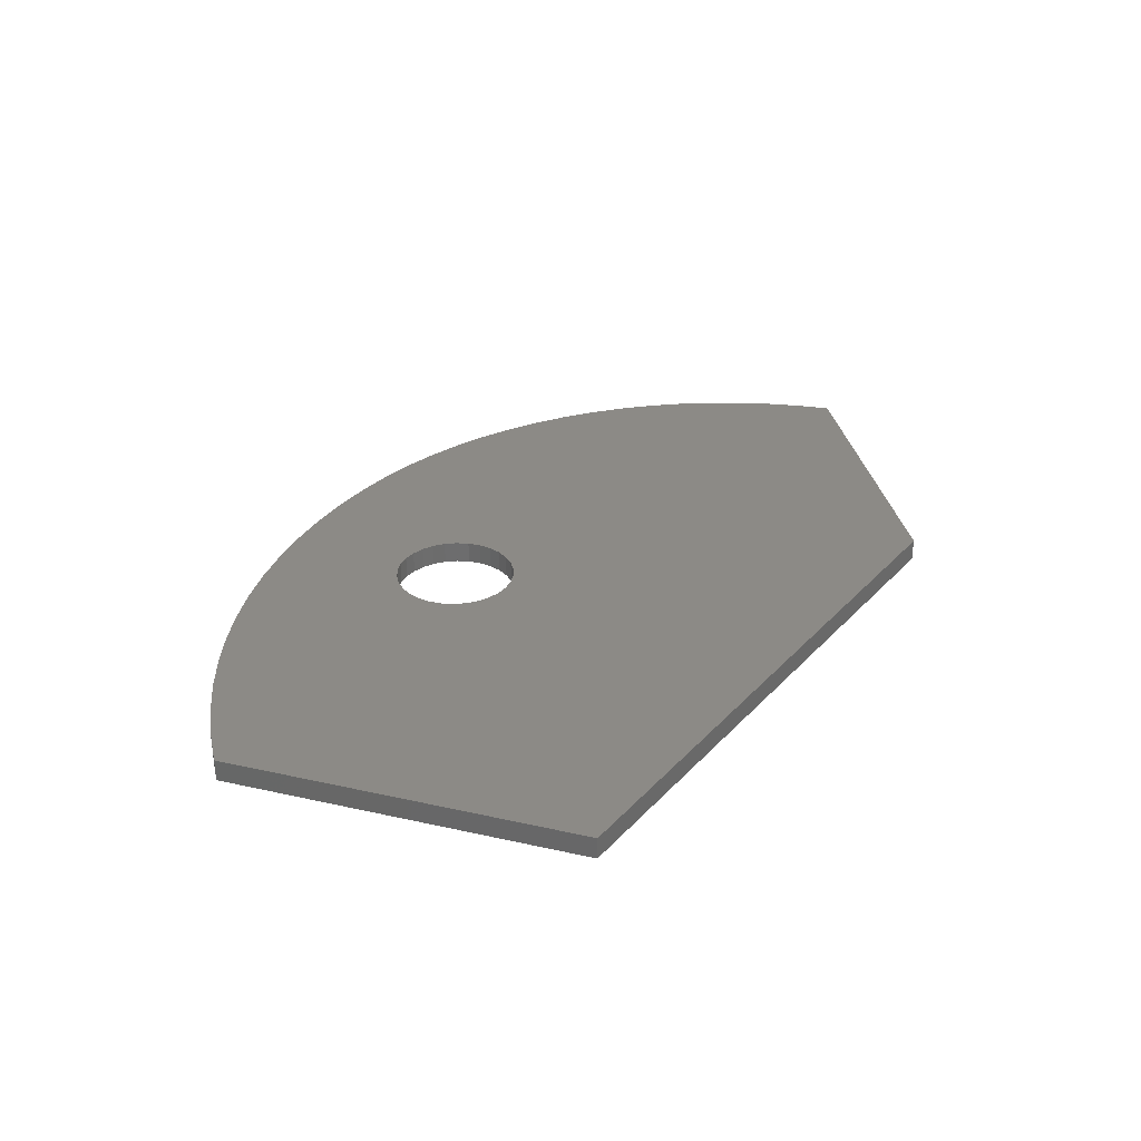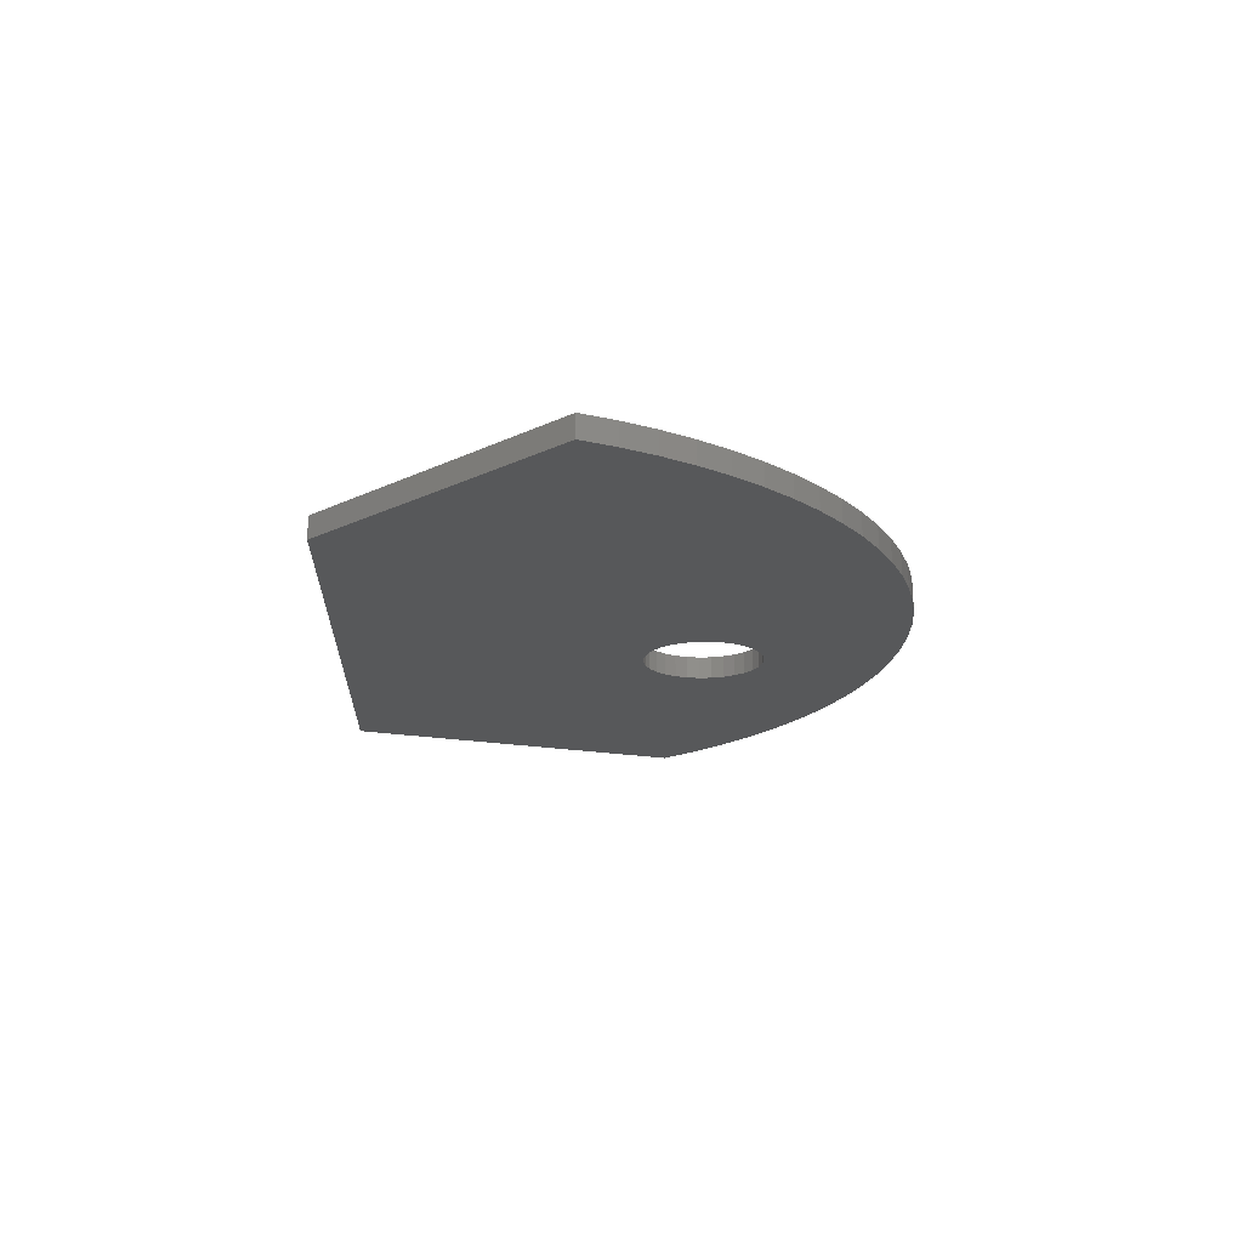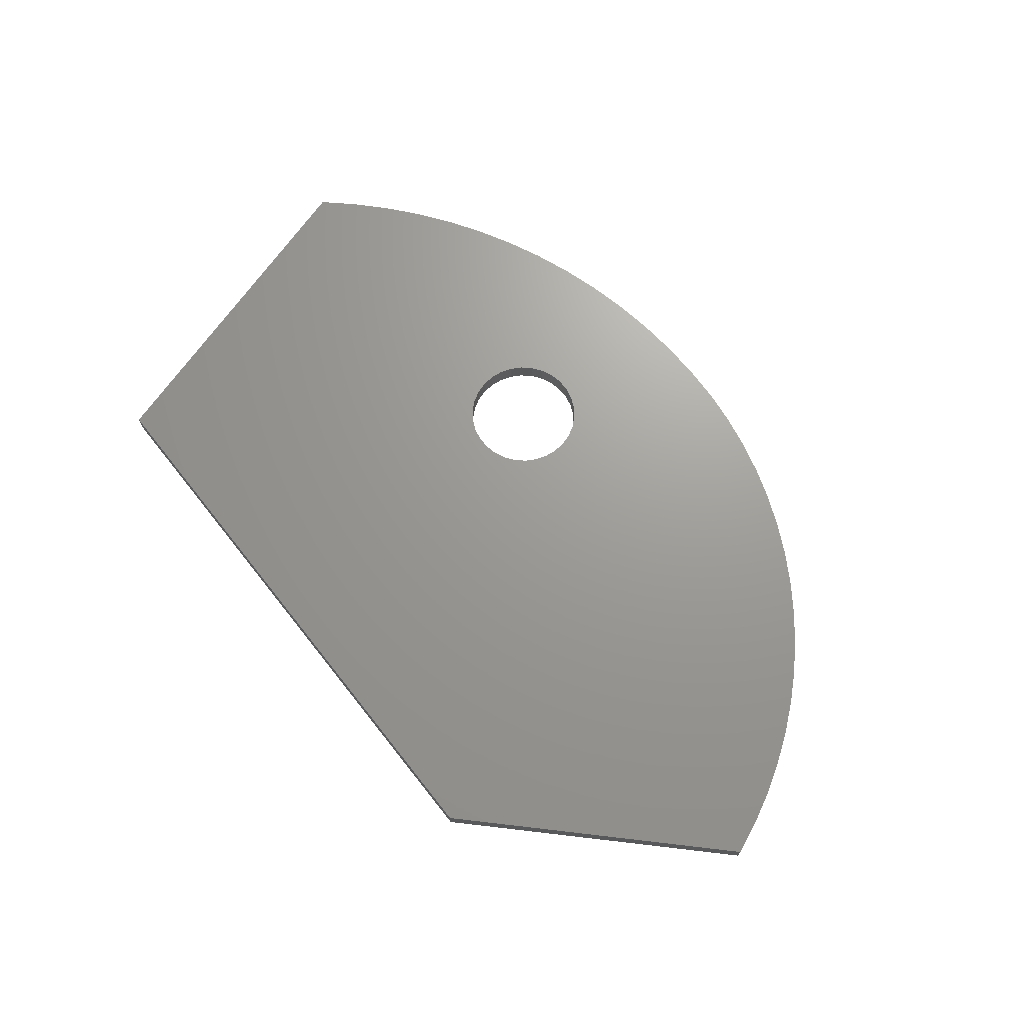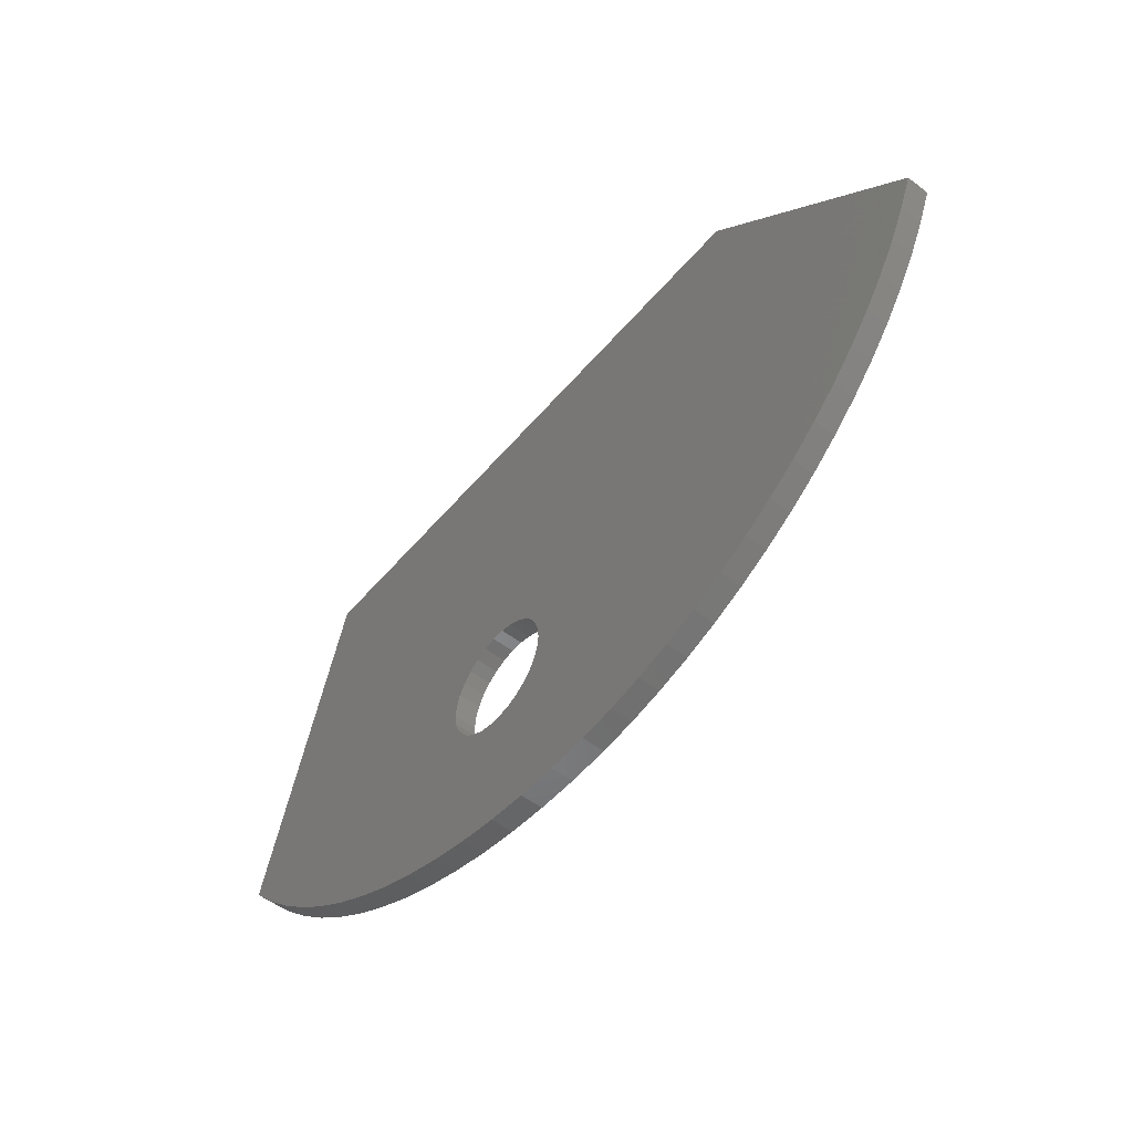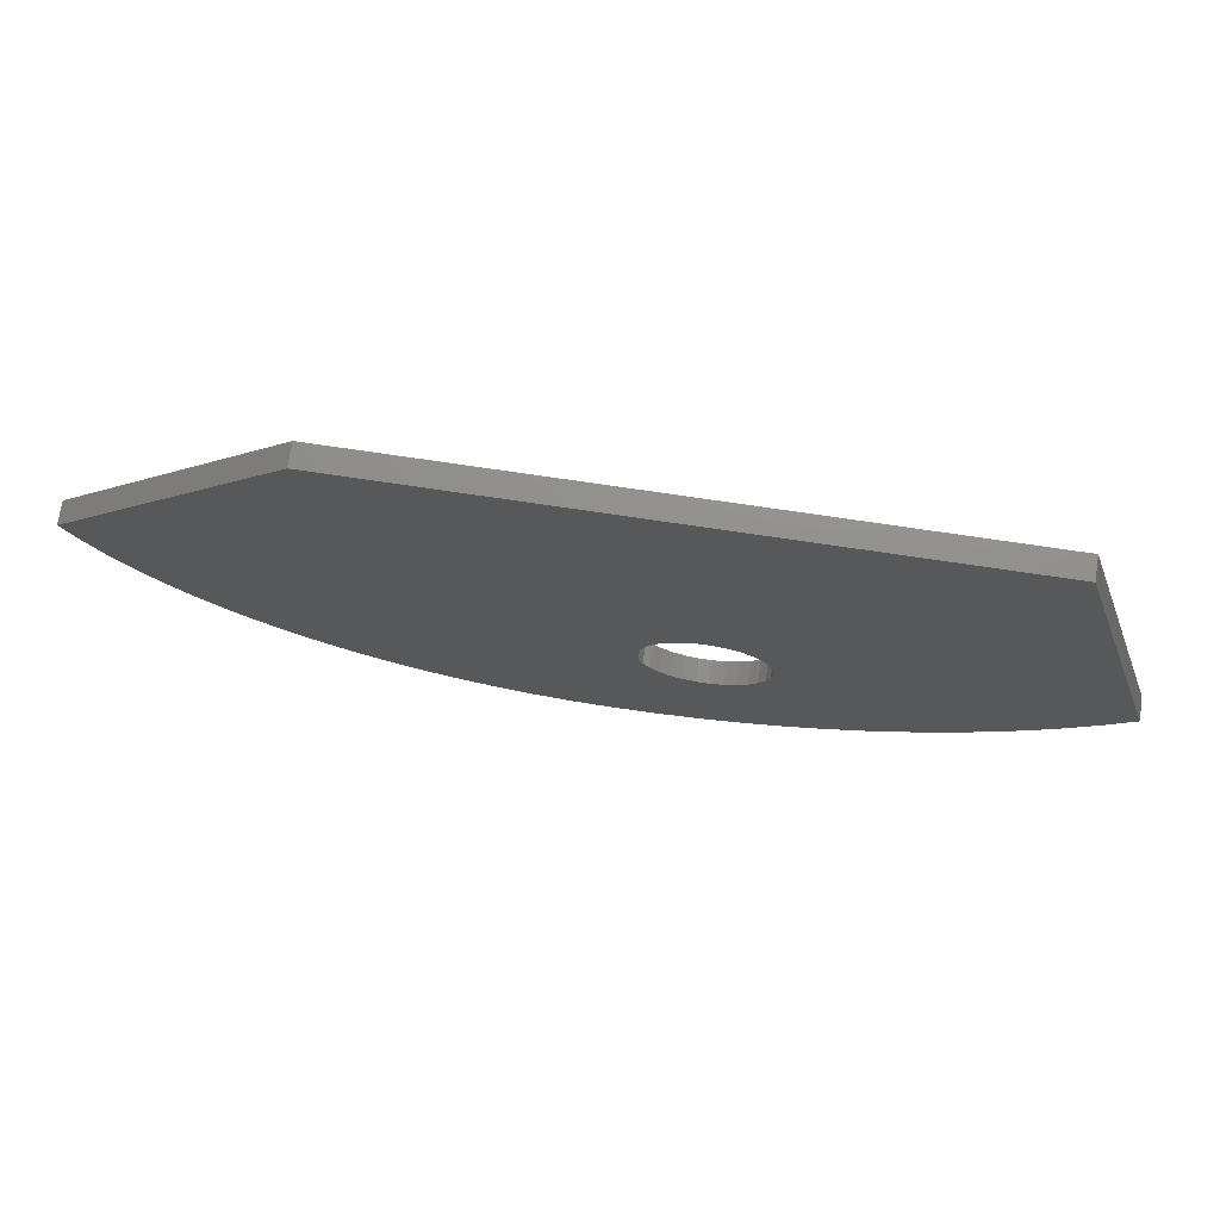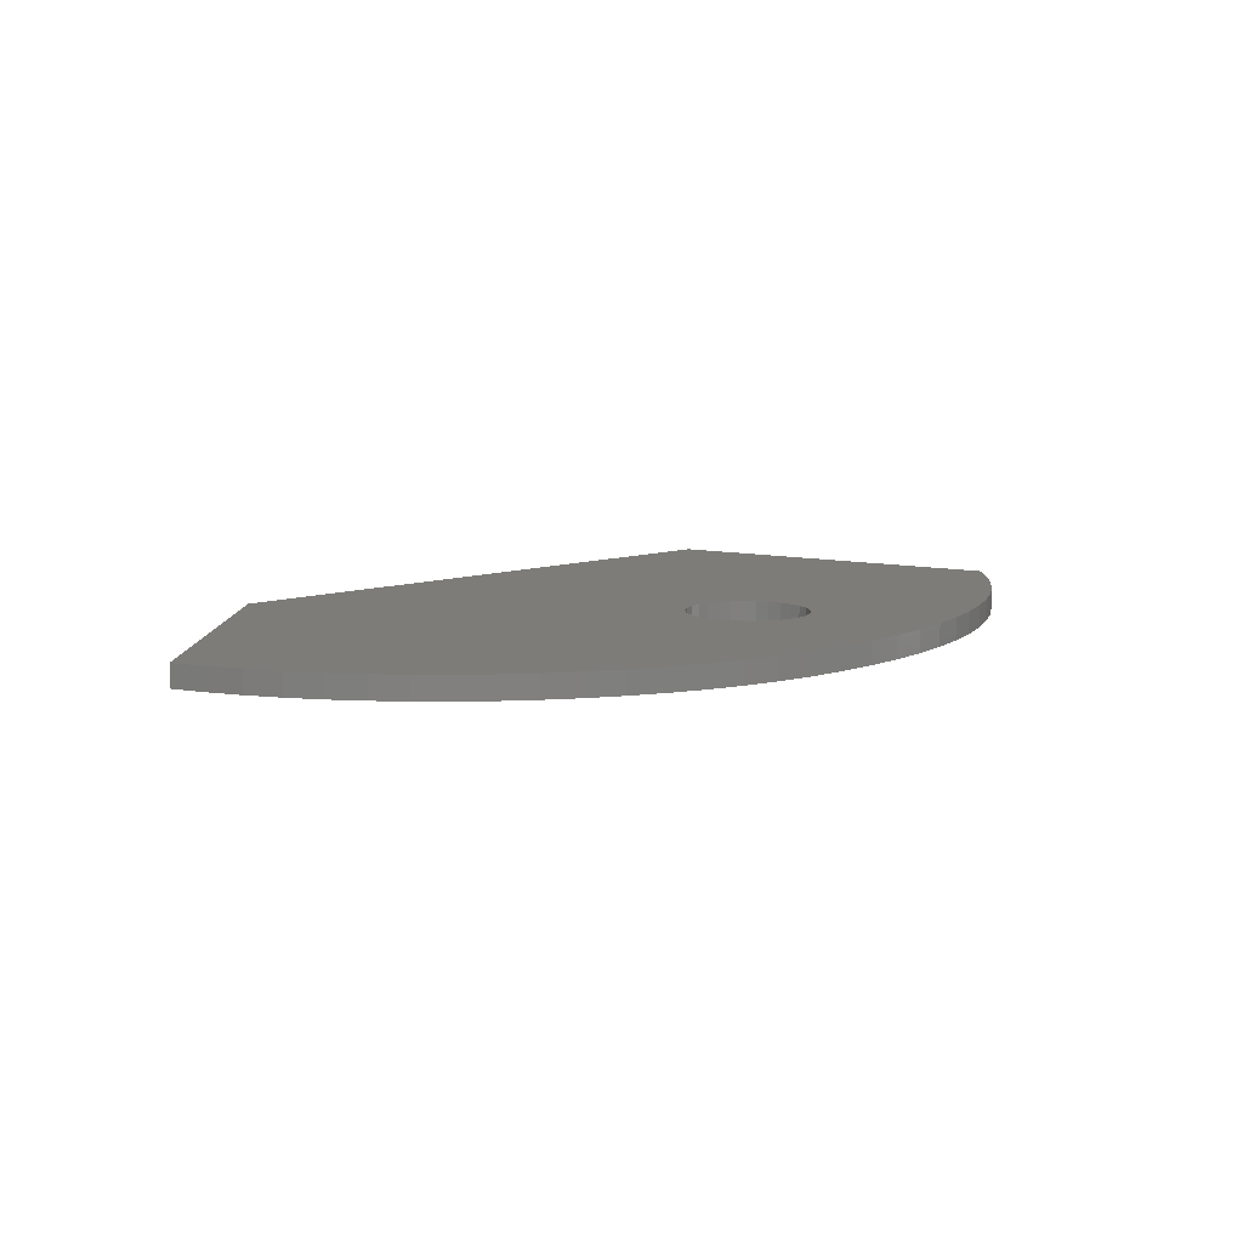
<metadata>
{"format":"stl","ext":"stl","renderer":"f3d","projection":"perspective","resolution":1024,"background":"white","views":[{"elev":31.4,"azim":124.5,"up":"+Z"},{"elev":-18.5,"azim":-92.2,"up":"+Z"},{"elev":69.2,"azim":-128.3,"up":"+Z"},{"elev":-52.9,"azim":-129.2,"up":"+Y"},{"elev":72.8,"azim":8.5,"up":"+Y"},{"elev":9.4,"azim":-42.8,"up":"+Z"}]}
</metadata>
<code>
# stl→obj: 189 verts, 378 faces
v -0.3467 -0.1013 -0.01587
v -0.3663 -0.05414 6e-08
v -0.3663 -0.05414 -0.01587
v -0.3467 -0.1013 6e-08
v -0.3238 -0.147 -0.01587
v -0.3238 -0.147 6e-08
v -0.2978 -0.191 -0.01587
v -0.2978 -0.191 6e-08
v -0.2687 -0.233 -0.01587
v -0.2687 -0.233 6e-08
v -0.2368 -0.2729 -0.01587
v -0.2368 -0.2729 6e-08
v -0.2021 -0.3104 -0.01587
v -0.2021 -0.3104 6e-08
v -0.1649 -0.3454 -0.01587
v -0.1649 -0.3454 6e-08
v -0.1254 -0.3778 -0.01587
v -0.1254 -0.3778 6e-08
v -0.08361 -0.4072 -0.01587
v -0.08361 -0.4072 6e-08
v -0.03991 -0.4337 -0.01587
v -0.03991 -0.4337 6e-08
v 0.005544 -0.457 -0.01587
v 0.005544 -0.457 6e-08
v 0.05252 -0.4771 -0.01587
v 0.05252 -0.4771 6e-08
v 0.1008 -0.4939 -0.01587
v 0.1008 -0.4939 6e-08
v 0.1501 -0.5072 -0.01587
v 0.1501 -0.5072 6e-08
v 0.2003 -0.517 -0.01587
v 0.2003 -0.517 6e-08
v 0.251 -0.5233 -0.01587
v 0.251 -0.5233 6e-08
v -0.04533 0.2668 6e-08
v -0.04533 0.2668 -0.01587
v 0.3083 -0.5257 -0.01587
v 0.3083 -0.5257 6e-08
v 0.3657 -0.5244 -0.01587
v 0.3657 -0.5244 6e-08
v 0.4229 -0.5192 -0.01587
v 0.4229 -0.5192 6e-08
v 0.4796 -0.5101 -0.01587
v 0.4796 -0.5101 6e-08
v 0.5356 -0.4973 -0.01587
v 0.5356 -0.4973 6e-08
v 0.5906 -0.4808 -0.01587
v 0.5906 -0.4808 6e-08
v 0.6444 -0.4606 -0.01587
v 0.6444 -0.4606 6e-08
v 0.6967 -0.4369 -0.01587
v 0.6967 -0.4369 6e-08
v 0.7473 -0.4097 -0.01587
v 0.7473 -0.4097 6e-08
v 0.7959 -0.3793 -0.01587
v 0.7959 -0.3793 6e-08
v 0.8424 -0.3456 -0.01587
v 0.8424 -0.3456 6e-08
v 0.8866 -0.3089 -0.01587
v 0.8866 -0.3089 6e-08
v 0.9282 -0.2693 -0.01587
v 0.9282 -0.2693 6e-08
v 0.967 -0.227 -0.01587
v 0.967 -0.227 6e-08
v -0.3663 -0.05414 -0.03175
v -0.3467 -0.1013 -0.03175
v -0.3238 -0.147 -0.03175
v -0.2978 -0.191 -0.03175
v -0.2687 -0.233 -0.03175
v -0.2368 -0.2729 -0.03175
v -0.2021 -0.3104 -0.03175
v -0.1649 -0.3454 -0.03175
v -0.1254 -0.3778 -0.03175
v -0.08361 -0.4072 -0.03175
v -0.03991 -0.4337 -0.03175
v 0.005544 -0.457 -0.03175
v 0.05252 -0.4771 -0.03175
v 0.1008 -0.4939 -0.03175
v 0.1501 -0.5072 -0.03175
v 0.2003 -0.517 -0.03175
v 0.251 -0.5233 -0.03175
v 0.366 -0.3159 6e-08
v 0.3539 -0.3025 6e-08
v 0.3806 -0.3265 6e-08
v 0.3449 -0.2868 6e-08
v 0.3971 -0.3339 6e-08
v 0.3393 -0.2696 6e-08
v 0.4148 -0.3376 6e-08
v 0.3374 -0.2517 6e-08
v 0.4328 -0.3376 6e-08
v 0.3393 -0.2337 6e-08
v 0.4505 -0.3339 6e-08
v 0.3449 -0.2165 6e-08
v 0.467 -0.3265 6e-08
v 0.4816 -0.3159 6e-08
v 0.4937 -0.3025 6e-08
v 0.5028 -0.2868 6e-08
v 0.366 -0.1875 6e-08
v 0.3806 -0.1768 6e-08
v 0.3539 -0.2009 6e-08
v 0.3971 -0.1695 6e-08
v 0.4148 -0.1657 6e-08
v 0.5083 -0.2696 6e-08
v 0.5102 -0.2517 6e-08
v 0.5083 -0.2337 6e-08
v 0.5028 -0.2165 6e-08
v 0.4937 -0.2009 6e-08
v 0.8189 0.2668 6e-08
v 0.4816 -0.1875 6e-08
v 0.467 -0.1768 6e-08
v 0.4505 -0.1695 6e-08
v 0.4328 -0.1657 6e-08
v 0.8189 0.2668 -0.01587
v -0.04533 0.2668 -0.03175
v 0.3083 -0.5257 -0.03175
v 0.3657 -0.5244 -0.03175
v 0.4229 -0.5192 -0.03175
v 0.4796 -0.5101 -0.03175
v 0.5356 -0.4973 -0.03175
v 0.5906 -0.4808 -0.03175
v 0.6444 -0.4606 -0.03175
v 0.6967 -0.4369 -0.03175
v 0.7473 -0.4097 -0.03175
v 0.7959 -0.3793 -0.03175
v 0.8424 -0.3456 -0.03175
v 0.8866 -0.3089 -0.03175
v 0.9282 -0.2693 -0.03175
v 0.967 -0.227 -0.03175
v 0.366 -0.3159 -0.03175
v 0.3539 -0.3025 -0.03175
v 0.3806 -0.3265 -0.03175
v 0.3449 -0.2868 -0.03175
v 0.3971 -0.3339 -0.03175
v 0.3393 -0.2696 -0.03175
v 0.4148 -0.3376 -0.03175
v 0.3374 -0.2517 -0.03175
v 0.4328 -0.3376 -0.03175
v 0.3393 -0.2337 -0.03175
v 0.4505 -0.3339 -0.03175
v 0.3449 -0.2165 -0.03175
v 0.467 -0.3265 -0.03175
v 0.4816 -0.3159 -0.03175
v 0.4937 -0.3025 -0.03175
v 0.5028 -0.2868 -0.03175
v 0.3806 -0.1768 -0.03175
v 0.366 -0.1875 -0.03175
v 0.3539 -0.2009 -0.03175
v 0.3971 -0.1695 -0.03175
v 0.4148 -0.1657 -0.03175
v 0.5083 -0.2696 -0.03175
v 0.5102 -0.2517 -0.03175
v 0.5083 -0.2337 -0.03175
v 0.5028 -0.2165 -0.03175
v 0.4937 -0.2009 -0.03175
v 0.8189 0.2668 -0.03175
v 0.4816 -0.1875 -0.03175
v 0.467 -0.1768 -0.03175
v 0.4505 -0.1695 -0.03175
v 0.4328 -0.1657 -0.03175
v 0.5083 -0.2337 -0.01587
v 0.5102 -0.2517 -0.01587
v 0.5028 -0.2165 -0.01587
v 0.4937 -0.2009 -0.01587
v 0.4816 -0.1875 -0.01587
v 0.467 -0.1768 -0.01587
v 0.4505 -0.1695 -0.01587
v 0.4328 -0.1657 -0.01587
v 0.4148 -0.1657 -0.01587
v 0.3971 -0.1695 -0.01587
v 0.3806 -0.1768 -0.01587
v 0.366 -0.1875 -0.01587
v 0.3539 -0.2009 -0.01587
v 0.3449 -0.2165 -0.01587
v 0.3393 -0.2337 -0.01587
v 0.3374 -0.2517 -0.01587
v 0.3393 -0.2696 -0.01587
v 0.3449 -0.2868 -0.01587
v 0.3539 -0.3025 -0.01587
v 0.366 -0.3159 -0.01587
v 0.3806 -0.3265 -0.01587
v 0.3971 -0.3339 -0.01587
v 0.4148 -0.3376 -0.01587
v 0.4328 -0.3376 -0.01587
v 0.4505 -0.3339 -0.01587
v 0.467 -0.3265 -0.01587
v 0.4816 -0.3159 -0.01587
v 0.4937 -0.3025 -0.01587
v 0.5028 -0.2868 -0.01587
v 0.5083 -0.2696 -0.01587
f 1 2 3
f 1 4 2
f 5 6 4
f 5 4 1
f 7 8 6
f 7 6 5
f 9 10 8
f 9 8 7
f 11 12 10
f 11 10 9
f 13 14 12
f 13 12 11
f 15 16 14
f 15 14 13
f 17 18 16
f 17 16 15
f 19 20 18
f 19 18 17
f 21 22 20
f 21 20 19
f 23 24 22
f 23 22 21
f 25 26 24
f 25 24 23
f 27 28 26
f 27 26 25
f 29 30 28
f 29 28 27
f 31 32 30
f 31 30 29
f 33 32 31
f 33 34 32
f 3 35 36
f 3 2 35
f 37 34 33
f 37 38 34
f 39 40 38
f 39 38 37
f 41 42 40
f 41 40 39
f 43 44 42
f 43 42 41
f 45 46 44
f 45 44 43
f 47 48 46
f 47 46 45
f 49 50 48
f 49 48 47
f 51 52 50
f 51 50 49
f 53 54 52
f 53 52 51
f 55 56 54
f 55 54 53
f 57 58 56
f 57 56 55
f 59 60 58
f 59 58 57
f 61 62 60
f 61 60 59
f 63 64 62
f 63 62 61
f 1 3 65
f 1 65 66
f 5 66 67
f 5 1 66
f 7 67 68
f 7 5 67
f 9 68 69
f 9 7 68
f 11 69 70
f 11 9 69
f 13 70 71
f 13 11 70
f 15 71 72
f 15 13 71
f 17 72 73
f 17 15 72
f 19 73 74
f 19 17 73
f 21 74 75
f 21 19 74
f 23 75 76
f 23 21 75
f 25 76 77
f 25 23 76
f 27 77 78
f 27 25 77
f 29 78 79
f 29 27 78
f 31 79 80
f 31 29 79
f 33 31 80
f 33 80 81
f 82 34 38
f 83 32 34
f 83 34 82
f 84 38 40
f 84 82 38
f 85 30 32
f 85 32 83
f 86 84 40
f 87 26 28
f 87 28 30
f 87 30 85
f 88 40 42
f 88 86 40
f 89 22 24
f 89 24 26
f 89 26 87
f 90 42 44
f 90 88 42
f 91 22 89
f 91 18 20
f 91 20 22
f 92 44 46
f 92 90 44
f 93 14 16
f 93 16 18
f 93 18 91
f 94 92 46
f 95 46 48
f 95 94 46
f 96 48 50
f 96 95 48
f 97 96 50
f 35 2 4
f 35 4 6
f 35 6 8
f 35 8 10
f 35 10 12
f 35 12 14
f 35 14 93
f 35 98 99
f 35 100 98
f 35 93 100
f 101 35 99
f 102 35 101
f 52 97 50
f 52 103 97
f 54 103 52
f 54 104 103
f 56 105 104
f 56 104 54
f 58 106 105
f 58 105 56
f 60 106 58
f 62 107 106
f 62 106 60
f 64 107 62
f 108 109 107
f 108 110 109
f 108 111 110
f 108 112 111
f 108 102 112
f 108 35 102
f 108 107 64
f 36 108 113
f 36 35 108
f 3 36 114
f 3 114 65
f 113 64 63
f 113 108 64
f 37 33 81
f 37 81 115
f 39 115 116
f 39 37 115
f 41 116 117
f 41 39 116
f 43 117 118
f 43 41 117
f 45 118 119
f 45 43 118
f 47 119 120
f 47 45 119
f 49 120 121
f 49 47 120
f 51 121 122
f 51 49 121
f 53 122 123
f 53 51 122
f 55 123 124
f 55 53 123
f 57 124 125
f 57 55 124
f 59 125 126
f 59 57 125
f 61 126 127
f 61 59 126
f 63 127 128
f 63 61 127
f 129 115 81
f 130 81 80
f 130 129 81
f 131 116 115
f 131 115 129
f 132 80 79
f 132 130 80
f 133 116 131
f 134 78 77
f 134 79 78
f 134 132 79
f 135 117 116
f 135 116 133
f 136 76 75
f 136 77 76
f 136 134 77
f 137 118 117
f 137 117 135
f 138 136 75
f 138 74 73
f 138 75 74
f 139 119 118
f 139 118 137
f 140 72 71
f 140 73 72
f 140 138 73
f 141 119 139
f 142 120 119
f 142 119 141
f 143 121 120
f 143 120 142
f 144 121 143
f 114 66 65
f 114 67 66
f 114 68 67
f 114 69 68
f 114 70 69
f 114 71 70
f 114 140 71
f 114 145 146
f 114 146 147
f 114 147 140
f 148 145 114
f 149 148 114
f 122 121 144
f 122 144 150
f 123 122 150
f 123 150 151
f 124 151 152
f 124 123 151
f 125 152 153
f 125 124 152
f 126 125 153
f 127 153 154
f 127 126 153
f 128 127 154
f 155 154 156
f 155 156 157
f 155 157 158
f 155 158 159
f 155 159 149
f 155 149 114
f 155 128 154
f 160 161 104
f 160 104 105
f 162 105 106
f 162 160 105
f 163 106 107
f 163 162 106
f 164 107 109
f 164 163 107
f 165 109 110
f 165 164 109
f 166 110 111
f 166 165 110
f 167 111 112
f 167 166 111
f 168 112 102
f 168 167 112
f 169 168 102
f 169 102 101
f 170 169 101
f 170 101 99
f 171 170 99
f 171 99 98
f 172 98 100
f 172 171 98
f 173 100 93
f 173 172 100
f 174 93 91
f 174 173 93
f 175 91 89
f 175 174 91
f 176 89 87
f 176 175 89
f 177 87 85
f 177 176 87
f 178 85 83
f 178 177 85
f 179 83 82
f 179 178 83
f 180 82 84
f 180 179 82
f 181 84 86
f 181 180 84
f 182 86 88
f 182 181 86
f 183 88 90
f 183 182 88
f 184 90 92
f 184 183 90
f 185 92 94
f 185 184 92
f 186 94 95
f 186 185 94
f 187 95 96
f 187 186 95
f 188 96 97
f 188 97 103
f 188 187 96
f 189 188 103
f 161 103 104
f 161 189 103
f 36 113 155
f 36 155 114
f 113 63 128
f 113 128 155
f 160 151 161
f 160 152 151
f 162 153 152
f 162 152 160
f 163 154 153
f 163 153 162
f 164 156 154
f 164 154 163
f 165 157 156
f 165 156 164
f 166 158 157
f 166 157 165
f 167 159 158
f 167 158 166
f 168 149 159
f 168 159 167
f 169 149 168
f 169 148 149
f 170 148 169
f 170 145 148
f 171 145 170
f 171 146 145
f 172 147 146
f 172 146 171
f 173 140 147
f 173 147 172
f 174 138 140
f 174 140 173
f 175 136 138
f 175 138 174
f 176 134 136
f 176 136 175
f 177 132 134
f 177 134 176
f 178 130 132
f 178 132 177
f 179 129 130
f 179 130 178
f 180 131 129
f 180 129 179
f 181 133 131
f 181 131 180
f 182 135 133
f 182 133 181
f 183 137 135
f 183 135 182
f 184 139 137
f 184 137 183
f 185 141 139
f 185 139 184
f 186 142 141
f 186 141 185
f 187 143 142
f 187 142 186
f 188 144 143
f 188 143 187
f 189 150 144
f 189 144 188
f 161 151 150
f 161 150 189

</code>
